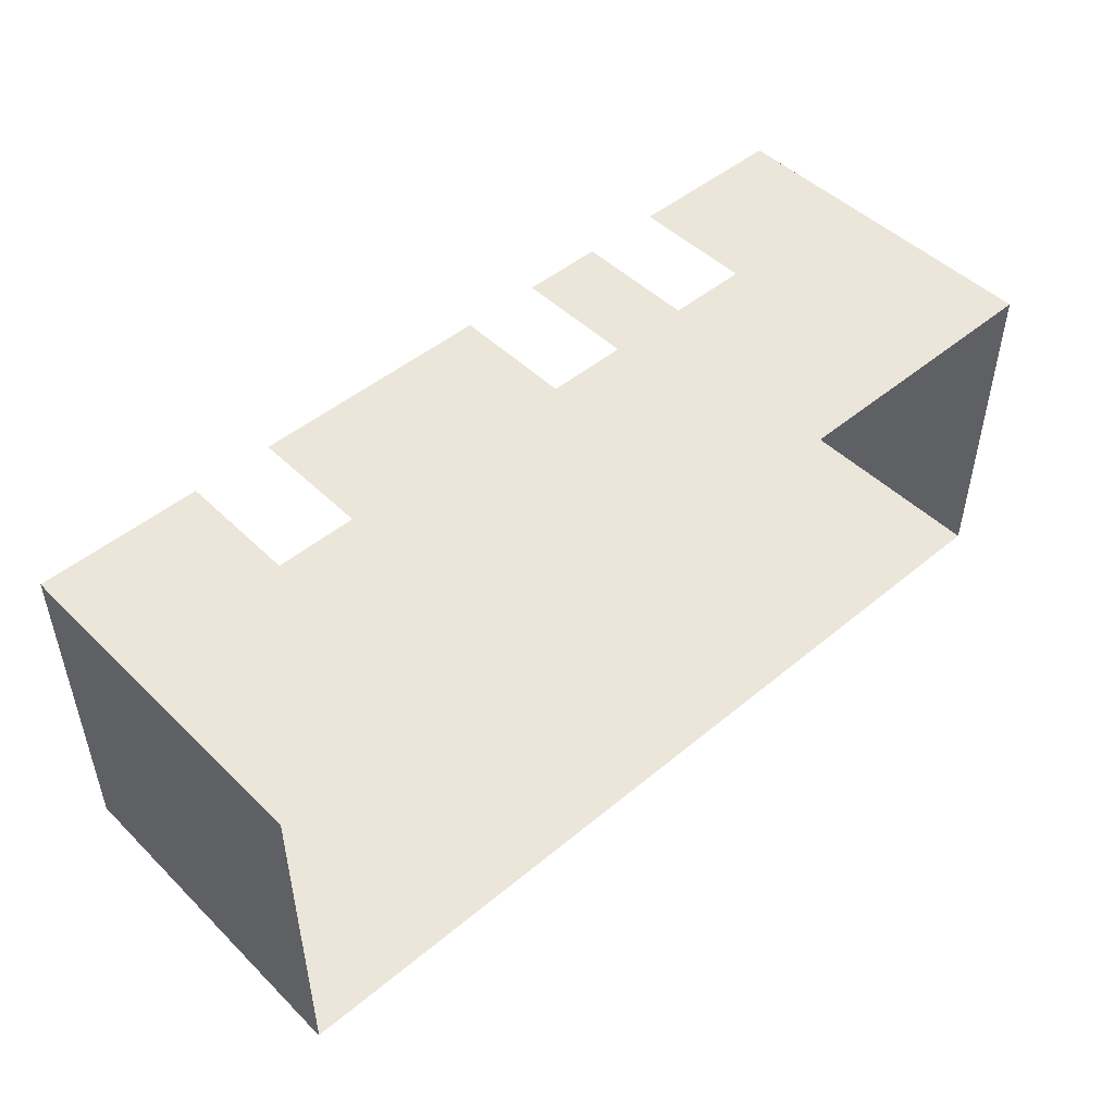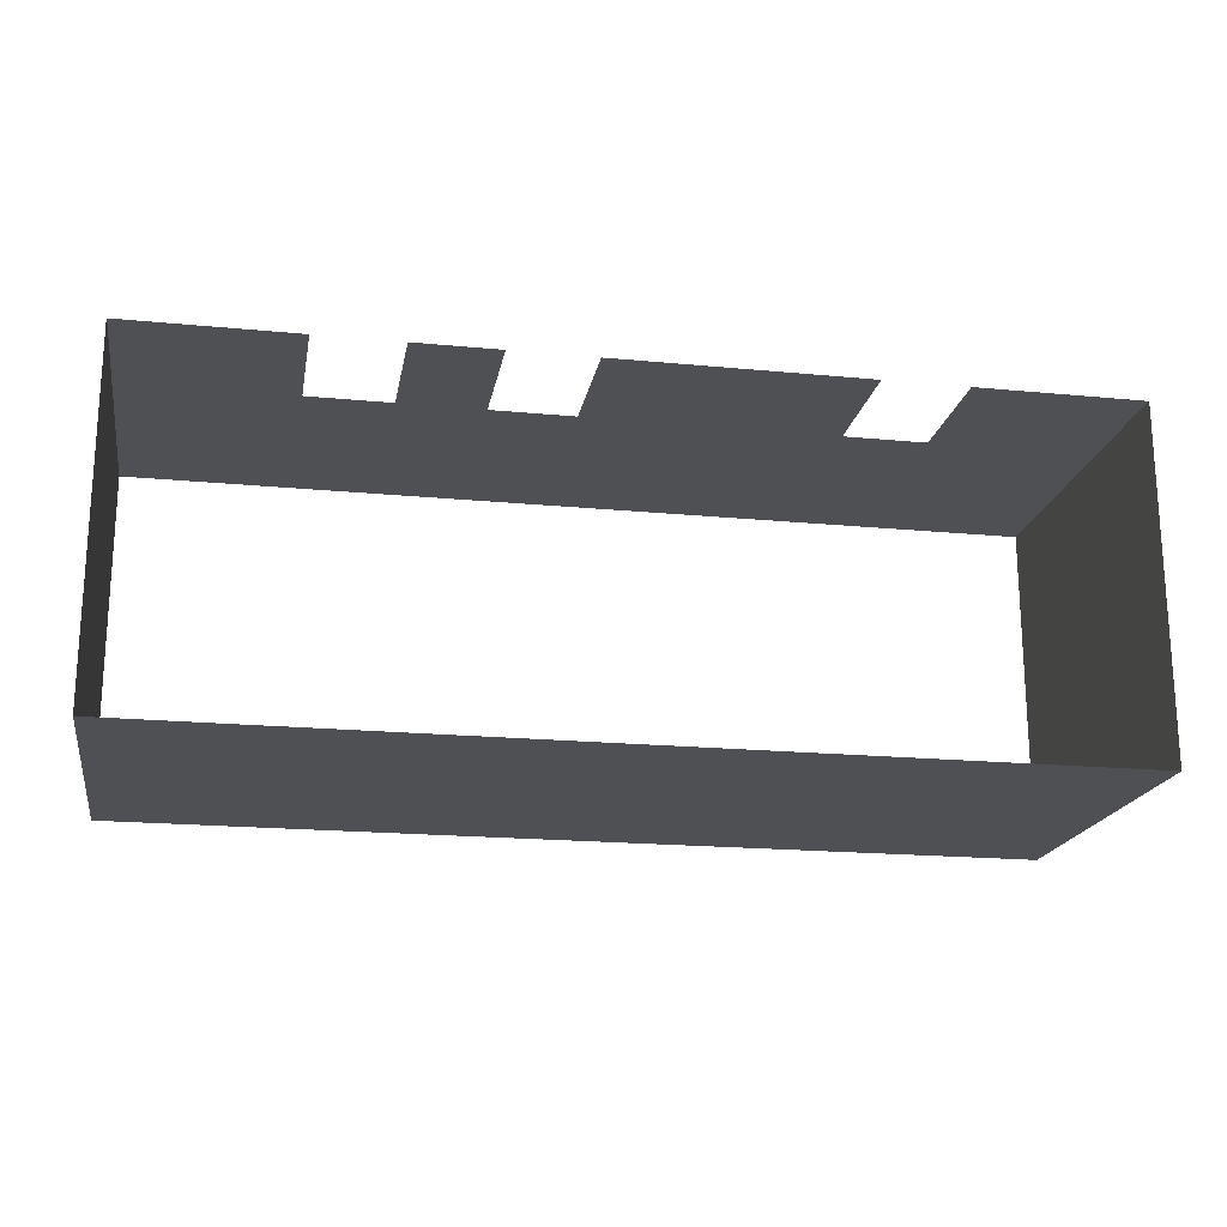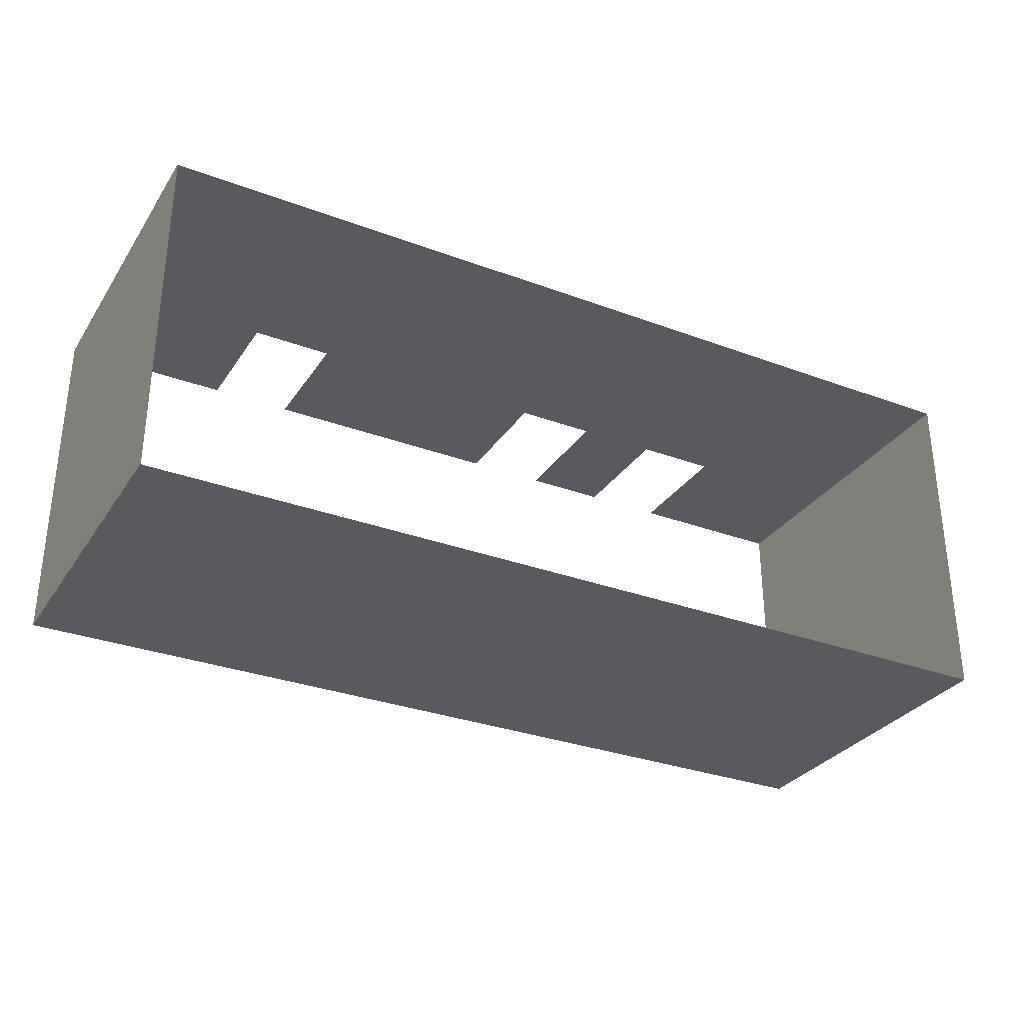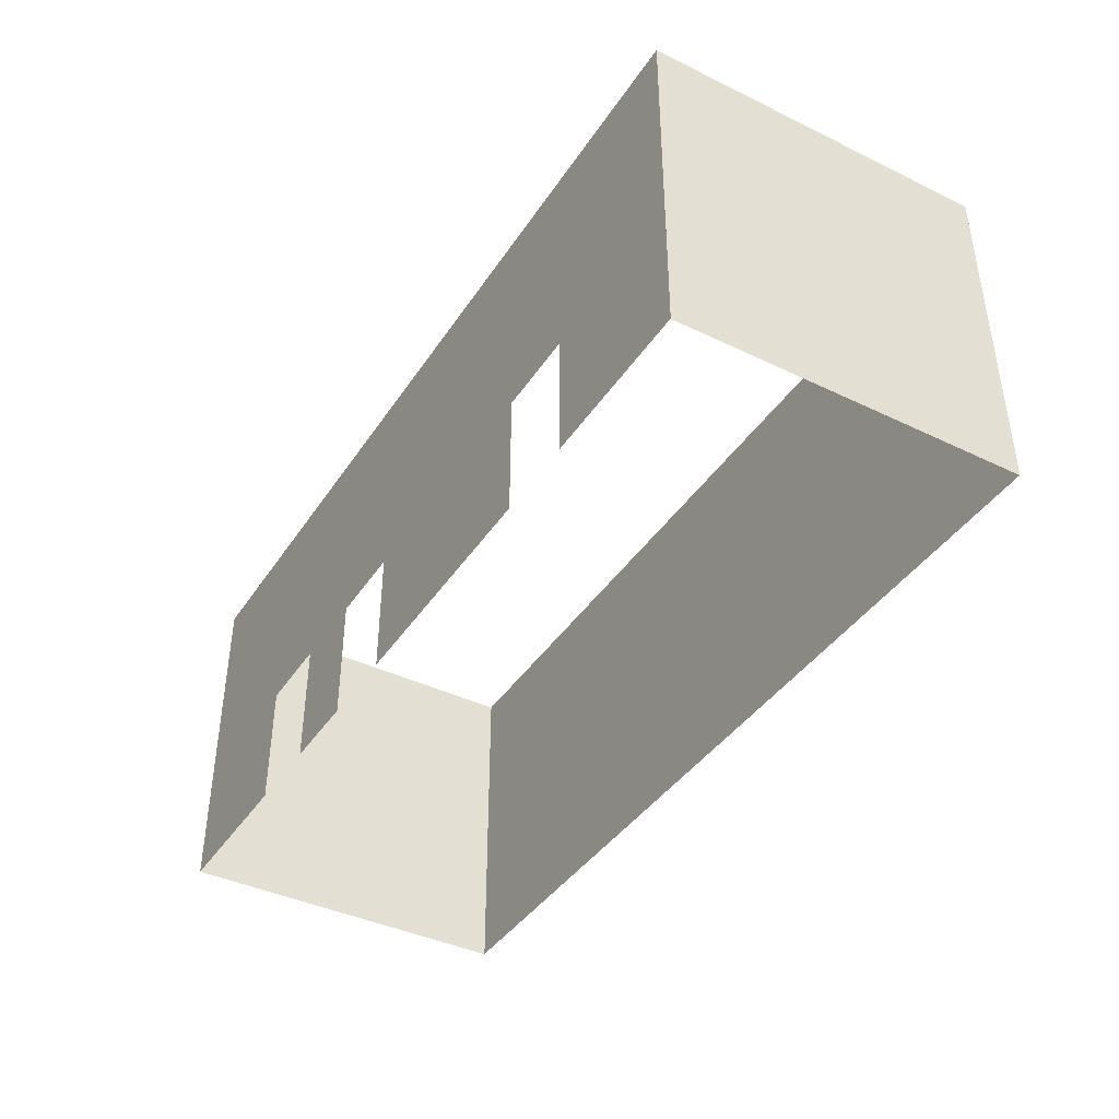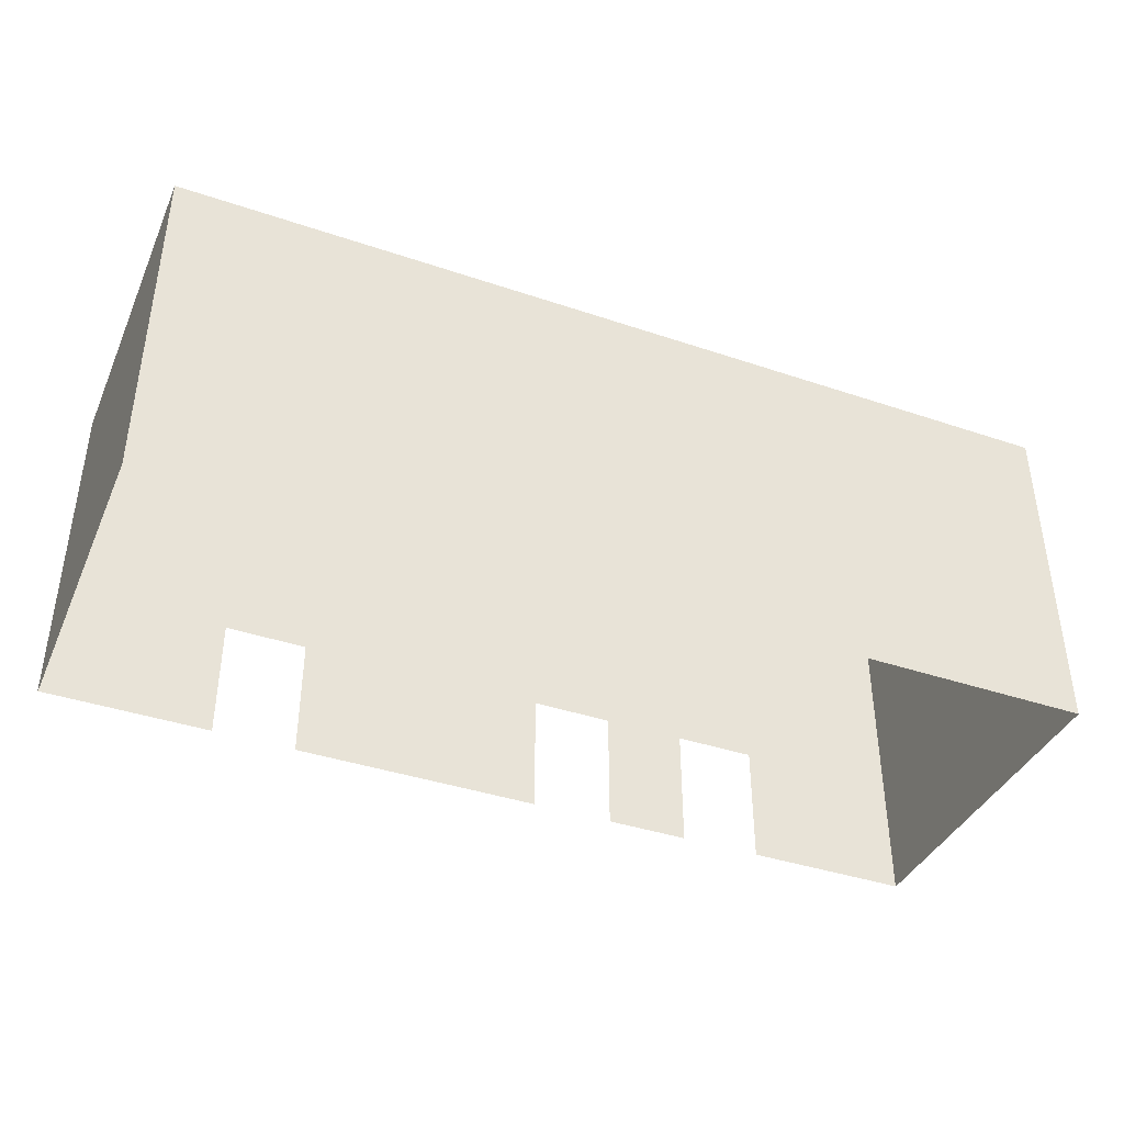
<metadata>
{"format":"obj","ext":"obj","renderer":"f3d","projection":"perspective","resolution":1024,"background":"white","views":[{"elev":48.3,"azim":137.2,"up":"+Z"},{"elev":-19.2,"azim":-10.3,"up":"+Z"},{"elev":-31.0,"azim":152.0,"up":"+Z"},{"elev":-40.6,"azim":59.5,"up":"+Y"},{"elev":-39.7,"azim":157.3,"up":"+Y"}]}
</metadata>
<code>
o Plane
v 0.9967 0 -3.999
v 0.9967 0 -3.999
v 8.997 0 -3.999
v 8.997 0 -3.999
v 0.9967 0 -0.9988
v 0.9967 0 -0.9988
v 1.724 0 -0.9988
v 2.451 0 -0.9988
v 3.179 0 -0.9988
v 3.906 0 -0.9988
v 4.633 0 -0.9988
v 5.36 0 -0.9988
v 6.088 0 -0.9988
v 6.815 0 -0.9988
v 7.542 0 -0.9988
v 8.269 0 -0.9988
v 8.997 0 -0.9988
v 8.997 0 -0.9988
v 0.9967 3 -3.999
v 8.997 3 -3.999
v 8.997 3 -3.999
v 0.9967 3 -3.999
v 0.9967 3 -0.9988
v 8.997 3 -0.9988
v 8.997 3 -0.9988
v 8.269 3 -0.9988
v 7.542 3 -0.9988
v 6.815 3 -0.9988
v 6.088 3 -0.9988
v 5.36 3 -0.9988
v 4.633 3 -0.9988
v 3.906 3 -0.9988
v 3.179 3 -0.9988
v 2.451 3 -0.9988
v 1.724 3 -0.9988
v 0.9967 3 -0.9988
v 8.997 0.2727 -0.9988
v 8.997 0.5455 -0.9988
v 8.997 0.8182 -0.9988
v 8.997 1.091 -0.9988
v 8.997 1.364 -0.9988
v 8.997 1.636 -0.9988
v 8.997 1.909 -0.9988
v 8.997 2.182 -0.9988
v 8.997 2.455 -0.9988
v 8.997 2.727 -0.9988
v 0.9967 2.727 -0.9988
v 0.9967 2.455 -0.9988
v 0.9967 2.182 -0.9988
v 0.9967 1.909 -0.9988
v 0.9967 1.636 -0.9988
v 0.9967 1.364 -0.9988
v 0.9967 1.091 -0.9988
v 0.9967 0.8182 -0.9988
v 0.9967 0.5455 -0.9988
v 0.9967 0.2727 -0.9988
v 0.9967 0 -3.999
v 0.9967 3 -3.999
v 0.9967 0 -3.999
v 0.9967 3 -3.999
v 0.9967 0 -3.999
v 0.9967 3 -3.999
v 8.997 0 -0.9988
v 8.997 3 -0.9988
v 1.724 2.727 -0.9988
v 8.269 2.727 -0.9988
v 7.542 2.727 -0.9988
v 6.815 2.727 -0.9988
v 6.088 2.727 -0.9988
v 5.36 2.727 -0.9988
v 4.633 2.727 -0.9988
v 3.906 2.727 -0.9988
v 3.179 2.727 -0.9988
v 2.451 2.727 -0.9988
v 8.269 0.2727 -0.9988
v 8.269 0.5455 -0.9988
v 8.269 0.8182 -0.9988
v 8.269 1.091 -0.9988
v 8.269 1.364 -0.9988
v 8.269 1.636 -0.9988
v 8.269 1.909 -0.9988
v 8.269 2.182 -0.9988
v 8.269 2.455 -0.9988
v 7.542 0.2727 -0.9988
v 7.542 0.5455 -0.9988
v 7.542 0.8182 -0.9988
v 7.542 1.091 -0.9988
v 7.542 1.364 -0.9988
v 7.542 1.636 -0.9988
v 7.542 1.909 -0.9988
v 7.542 2.182 -0.9988
v 7.542 2.455 -0.9988
v 6.815 1.091 -0.9988
v 6.815 1.364 -0.9988
v 6.815 1.636 -0.9988
v 6.815 1.909 -0.9988
v 6.815 2.182 -0.9988
v 6.815 2.455 -0.9988
v 6.088 0.2727 -0.9988
v 6.815 0.2727 -0.9988
v 6.088 0.5455 -0.9988
v 6.815 0.5455 -0.9988
v 6.088 0.8182 -0.9988
v 6.815 0.8182 -0.9988
v 6.088 1.091 -0.9988
v 6.088 1.364 -0.9988
v 6.088 1.636 -0.9988
v 6.088 1.909 -0.9988
v 6.088 2.182 -0.9988
v 6.088 2.455 -0.9988
v 5.36 0.2727 -0.9988
v 5.36 0.5455 -0.9988
v 5.36 0.8182 -0.9988
v 5.36 1.091 -0.9988
v 5.36 1.364 -0.9988
v 5.36 1.636 -0.9988
v 5.36 1.909 -0.9988
v 5.36 2.182 -0.9988
v 5.36 2.455 -0.9988
v 4.633 0.2727 -0.9988
v 4.633 0.5455 -0.9988
v 4.633 0.8182 -0.9988
v 4.633 1.091 -0.9988
v 4.633 1.364 -0.9988
v 4.633 1.636 -0.9988
v 4.633 1.909 -0.9988
v 4.633 2.182 -0.9988
v 4.633 2.455 -0.9988
v 3.906 1.091 -0.9988
v 3.906 1.364 -0.9988
v 3.906 1.636 -0.9988
v 3.906 1.909 -0.9988
v 3.906 2.182 -0.9988
v 3.906 2.455 -0.9988
v 3.179 0.2727 -0.9988
v 3.906 0.2727 -0.9988
v 3.179 0.5455 -0.9988
v 3.906 0.5455 -0.9988
v 3.179 0.8182 -0.9988
v 3.906 0.8182 -0.9988
v 3.179 1.091 -0.9988
v 3.179 1.364 -0.9988
v 3.179 1.636 -0.9988
v 3.179 1.909 -0.9988
v 3.179 2.182 -0.9988
v 3.179 2.455 -0.9988
v 2.451 1.091 -0.9988
v 2.451 1.364 -0.9988
v 2.451 1.636 -0.9988
v 2.451 1.909 -0.9988
v 2.451 2.182 -0.9988
v 2.451 2.455 -0.9988
v 1.724 0.2727 -0.9988
v 2.451 0.2727 -0.9988
v 1.724 0.5455 -0.9988
v 2.451 0.5455 -0.9988
v 1.724 0.8182 -0.9988
v 2.451 0.8182 -0.9988
v 1.724 1.091 -0.9988
v 1.724 1.364 -0.9988
v 1.724 1.636 -0.9988
v 1.724 1.909 -0.9988
v 1.724 2.182 -0.9988
v 1.724 2.455 -0.9988
v 0.9967 0 -1
f 1 2 3 4
f 19 20 21 22
f 23 24 25 26 27 28 29 30 31 32 33 34 35 36
f 18 17 37 38 39 40 41 42 43 44 45 46 25 24
f 3 2 22 21
f 6 5 23 36 47 48 49 50 51 52 53 54 55 56
f 5 23 58 57
f 57 59 60 58
f 59 61 62 60
f 2 1 19 22
f 1 19 20 4
f 4 3 21 20
f 4 20 64 63
f 65 35 36 47
f 63 18 24 64
f 46 25 26 66
f 66 26 27 67
f 67 27 28 68
f 68 28 29 69
f 69 29 30 70
f 70 30 31 71
f 71 31 32 72
f 72 32 33 73
f 73 33 34 74
f 74 34 35 65
f 17 37 75 16
f 37 38 76 75
f 38 39 77 76
f 39 40 78 77
f 40 41 79 78
f 41 42 80 79
f 42 43 81 80
f 43 44 82 81
f 44 45 83 82
f 45 46 66 83
f 16 75 84 15
f 75 76 85 84
f 76 77 86 85
f 77 78 87 86
f 78 79 88 87
f 79 80 89 88
f 80 81 90 89
f 81 82 91 90
f 82 83 92 91
f 83 66 67 92
f 87 88 94 93
f 88 89 95 94
f 89 90 96 95
f 90 91 97 96
f 91 92 98 97
f 92 67 68 98
f 14 100 99 13
f 100 102 101 99
f 102 104 103 101
f 104 93 105 103
f 93 94 106 105
f 94 95 107 106
f 95 96 108 107
f 96 97 109 108
f 97 98 110 109
f 98 68 69 110
f 13 99 111 12
f 99 101 112 111
f 101 103 113 112
f 103 105 114 113
f 105 106 115 114
f 106 107 116 115
f 107 108 117 116
f 108 109 118 117
f 109 110 119 118
f 110 69 70 119
f 12 111 120 11
f 111 112 121 120
f 112 113 122 121
f 113 114 123 122
f 114 115 124 123
f 115 116 125 124
f 116 117 126 125
f 117 118 127 126
f 118 119 128 127
f 119 70 71 128
f 123 124 130 129
f 124 125 131 130
f 125 126 132 131
f 126 127 133 132
f 127 128 134 133
f 128 71 72 134
f 10 136 135 9
f 136 138 137 135
f 138 140 139 137
f 140 129 141 139
f 129 130 142 141
f 130 131 143 142
f 131 132 144 143
f 132 133 145 144
f 133 134 146 145
f 134 72 73 146
f 141 142 148 147
f 142 143 149 148
f 143 144 150 149
f 144 145 151 150
f 145 146 152 151
f 146 73 74 152
f 8 154 153 7
f 154 156 155 153
f 156 158 157 155
f 158 147 159 157
f 147 148 160 159
f 148 149 161 160
f 149 150 162 161
f 150 151 163 162
f 151 152 164 163
f 152 74 65 164
f 7 153 56 6
f 153 155 55 56
f 155 157 54 55
f 157 159 53 54
f 159 160 52 53
f 160 161 51 52
f 161 162 50 51
f 162 163 49 50
f 163 164 48 49
f 164 65 47 48
l 1 165
o Plane.001
v 1 0 -3.999
v 1 0 -3.999
v 9 0 -3.999
v 9 0 -3.999
v 1 0 -0.9988
v 1 0 -0.9988
v 1.727 0 -0.9988
v 2.455 0 -0.9988
v 3.182 0 -0.9988
v 3.909 0 -0.9988
v 4.636 0 -0.9988
v 5.364 0 -0.9988
v 6.091 0 -0.9988
v 6.818 0 -0.9988
v 7.545 0 -0.9988
v 8.273 0 -0.9988
v 9 0 -0.9988
v 9 0 -0.9988
v 1 3 -3.999
v 9 3 -3.999
v 9 3 -3.999
v 1 3 -3.999
v 1 3 -0.9988
v 9 3 -0.9988
v 9 3 -0.9988
v 8.273 3 -0.9988
v 7.545 3 -0.9988
v 6.818 3 -0.9988
v 6.091 3 -0.9988
v 5.364 3 -0.9988
v 4.636 3 -0.9988
v 3.909 3 -0.9988
v 3.182 3 -0.9988
v 2.455 3 -0.9988
v 1.727 3 -0.9988
v 1 3 -0.9988
v 9 0.2727 -0.9988
v 9 0.5455 -0.9988
v 9 0.8182 -0.9988
v 9 1.091 -0.9988
v 9 1.364 -0.9988
v 9 1.636 -0.9988
v 9 1.909 -0.9988
v 9 2.182 -0.9988
v 9 2.455 -0.9988
v 9 2.727 -0.9988
v 1 2.727 -0.9988
v 1 2.455 -0.9988
v 1 2.182 -0.9988
v 1 1.909 -0.9988
v 1 1.636 -0.9988
v 1 1.364 -0.9988
v 1 1.091 -0.9988
v 1 0.8182 -0.9988
v 1 0.5455 -0.9988
v 1 0.2727 -0.9988
v 1 0 -3.999
v 1 3 -3.999
v 1 0 -3.999
v 1 3 -3.999
v 1 0 -3.999
v 1 3 -3.999
v 9 0 -0.9988
v 9 3 -0.9988
v 1.727 2.727 -0.9988
v 8.273 2.727 -0.9988
v 7.545 2.727 -0.9988
v 6.818 2.727 -0.9988
v 6.091 2.727 -0.9988
v 5.364 2.727 -0.9988
v 4.636 2.727 -0.9988
v 3.909 2.727 -0.9988
v 3.182 2.727 -0.9988
v 2.455 2.727 -0.9988
v 8.273 0.2727 -0.9988
v 8.273 0.5455 -0.9988
v 8.273 0.8182 -0.9988
v 8.273 1.091 -0.9988
v 8.273 1.364 -0.9988
v 8.273 1.636 -0.9988
v 8.273 1.909 -0.9988
v 8.273 2.182 -0.9988
v 8.273 2.455 -0.9988
v 7.545 0.2727 -0.9988
v 7.545 0.5455 -0.9988
v 7.545 0.8182 -0.9988
v 7.545 1.091 -0.9988
v 7.545 1.364 -0.9988
v 7.545 1.636 -0.9988
v 7.545 1.909 -0.9988
v 7.545 2.182 -0.9988
v 7.545 2.455 -0.9988
v 6.818 1.091 -0.9988
v 6.818 1.364 -0.9988
v 6.818 1.636 -0.9988
v 6.818 1.909 -0.9988
v 6.818 2.182 -0.9988
v 6.818 2.455 -0.9988
v 6.091 0.2727 -0.9988
v 6.818 0.2727 -0.9988
v 6.091 0.5455 -0.9988
v 6.818 0.5455 -0.9988
v 6.091 0.8182 -0.9988
v 6.818 0.8182 -0.9988
v 6.091 1.091 -0.9988
v 6.091 1.364 -0.9988
v 6.091 1.636 -0.9988
v 6.091 1.909 -0.9988
v 6.091 2.182 -0.9988
v 6.091 2.455 -0.9988
v 5.364 0.2727 -0.9988
v 5.364 0.5455 -0.9988
v 5.364 0.8182 -0.9988
v 5.364 1.091 -0.9988
v 5.364 1.364 -0.9988
v 5.364 1.636 -0.9988
v 5.364 1.909 -0.9988
v 5.364 2.182 -0.9988
v 5.364 2.455 -0.9988
v 4.636 0.2727 -0.9988
v 4.636 0.5455 -0.9988
v 4.636 0.8182 -0.9988
v 4.636 1.091 -0.9988
v 4.636 1.364 -0.9988
v 4.636 1.636 -0.9988
v 4.636 1.909 -0.9988
v 4.636 2.182 -0.9988
v 4.636 2.455 -0.9988
v 3.909 1.091 -0.9988
v 3.909 1.364 -0.9988
v 3.909 1.636 -0.9988
v 3.909 1.909 -0.9988
v 3.909 2.182 -0.9988
v 3.909 2.455 -0.9988
v 3.182 0.2727 -0.9988
v 3.909 0.2727 -0.9988
v 3.182 0.5455 -0.9988
v 3.909 0.5455 -0.9988
v 3.182 0.8182 -0.9988
v 3.909 0.8182 -0.9988
v 3.182 1.091 -0.9988
v 3.182 1.364 -0.9988
v 3.182 1.636 -0.9988
v 3.182 1.909 -0.9988
v 3.182 2.182 -0.9988
v 3.182 2.455 -0.9988
v 2.455 1.091 -0.9988
v 2.455 1.364 -0.9988
v 2.455 1.636 -0.9988
v 2.455 1.909 -0.9988
v 2.455 2.182 -0.9988
v 2.455 2.455 -0.9988
v 1.727 0.2727 -0.9988
v 2.455 0.2727 -0.9988
v 1.727 0.5455 -0.9988
v 2.455 0.5455 -0.9988
v 1.727 0.8182 -0.9988
v 2.455 0.8182 -0.9988
v 1.727 1.091 -0.9988
v 1.727 1.364 -0.9988
v 1.727 1.636 -0.9988
v 1.727 1.909 -0.9988
v 1.727 2.182 -0.9988
v 1.727 2.455 -0.9988
v 1 0 -1
f 166 167 168 169
f 184 185 186 187
f 188 189 190 191 192 193 194 195 196 197 198 199 200 201
f 183 182 202 203 204 205 206 207 208 209 210 211 190 189
f 168 167 187 186
f 171 170 188 201 212 213 214 215 216 217 218 219 220 221
f 170 222 223 188
f 222 224 225 223
f 224 226 227 225
f 167 166 184 187
f 166 169 185 184
f 169 168 186 185
f 169 228 229 185
f 230 212 201 200
f 228 183 189 229
f 211 231 191 190
f 231 232 192 191
f 232 233 193 192
f 233 234 194 193
f 234 235 195 194
f 235 236 196 195
f 236 237 197 196
f 237 238 198 197
f 238 239 199 198
f 239 230 200 199
f 182 181 240 202
f 202 240 241 203
f 203 241 242 204
f 204 242 243 205
f 205 243 244 206
f 206 244 245 207
f 207 245 246 208
f 208 246 247 209
f 209 247 248 210
f 210 248 231 211
f 181 180 249 240
f 240 249 250 241
f 241 250 251 242
f 242 251 252 243
f 243 252 253 244
f 244 253 254 245
f 245 254 255 246
f 246 255 256 247
f 247 256 257 248
f 248 257 232 231
f 252 258 259 253
f 253 259 260 254
f 254 260 261 255
f 255 261 262 256
f 256 262 263 257
f 257 263 233 232
f 179 178 264 265
f 265 264 266 267
f 267 266 268 269
f 269 268 270 258
f 258 270 271 259
f 259 271 272 260
f 260 272 273 261
f 261 273 274 262
f 262 274 275 263
f 263 275 234 233
f 178 177 276 264
f 264 276 277 266
f 266 277 278 268
f 268 278 279 270
f 270 279 280 271
f 271 280 281 272
f 272 281 282 273
f 273 282 283 274
f 274 283 284 275
f 275 284 235 234
f 177 176 285 276
f 276 285 286 277
f 277 286 287 278
f 278 287 288 279
f 279 288 289 280
f 280 289 290 281
f 281 290 291 282
f 282 291 292 283
f 283 292 293 284
f 284 293 236 235
f 288 294 295 289
f 289 295 296 290
f 290 296 297 291
f 291 297 298 292
f 292 298 299 293
f 293 299 237 236
f 175 174 300 301
f 301 300 302 303
f 303 302 304 305
f 305 304 306 294
f 294 306 307 295
f 295 307 308 296
f 296 308 309 297
f 297 309 310 298
f 298 310 311 299
f 299 311 238 237
f 306 312 313 307
f 307 313 314 308
f 308 314 315 309
f 309 315 316 310
f 310 316 317 311
f 311 317 239 238
f 173 172 318 319
f 319 318 320 321
f 321 320 322 323
f 323 322 324 312
f 312 324 325 313
f 313 325 326 314
f 314 326 327 315
f 315 327 328 316
f 316 328 329 317
f 317 329 230 239
f 172 171 221 318
f 318 221 220 320
f 320 220 219 322
f 322 219 218 324
f 324 218 217 325
f 325 217 216 326
f 326 216 215 327
f 327 215 214 328
f 328 214 213 329
f 329 213 212 230
l 166 330

</code>
